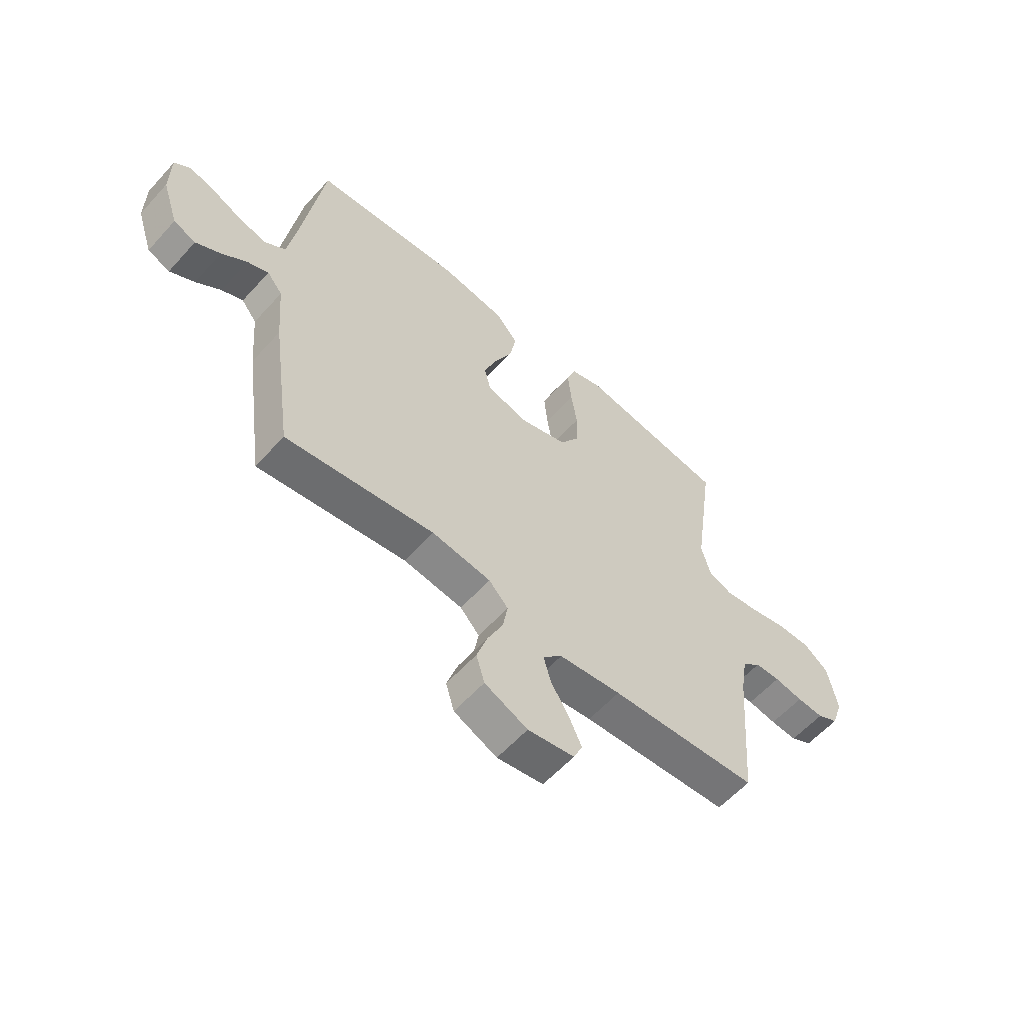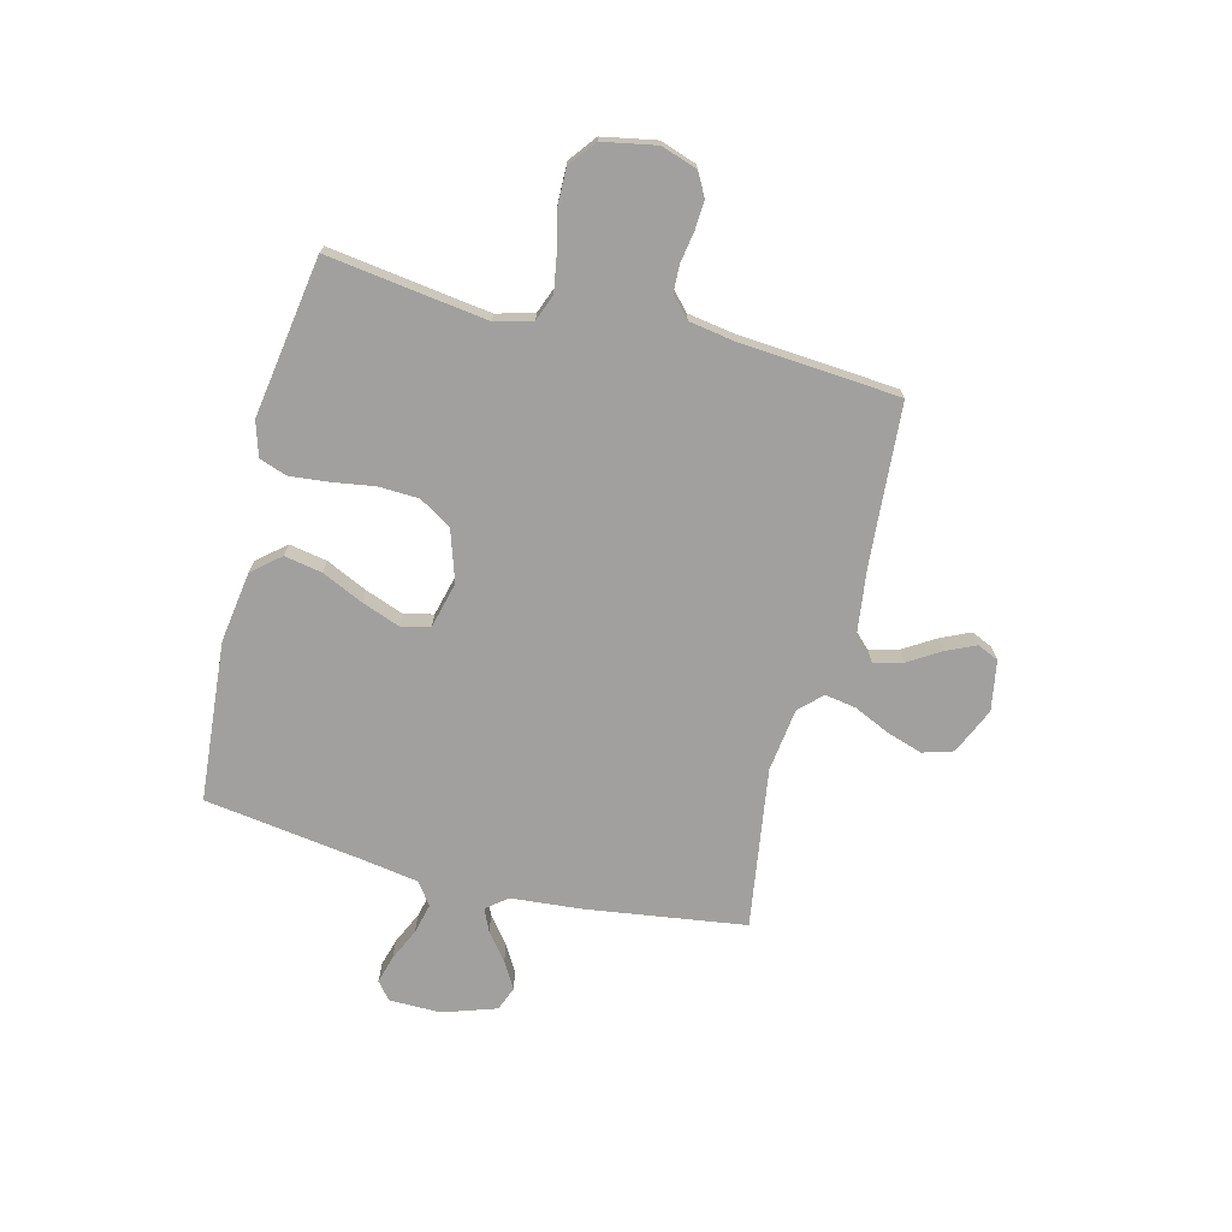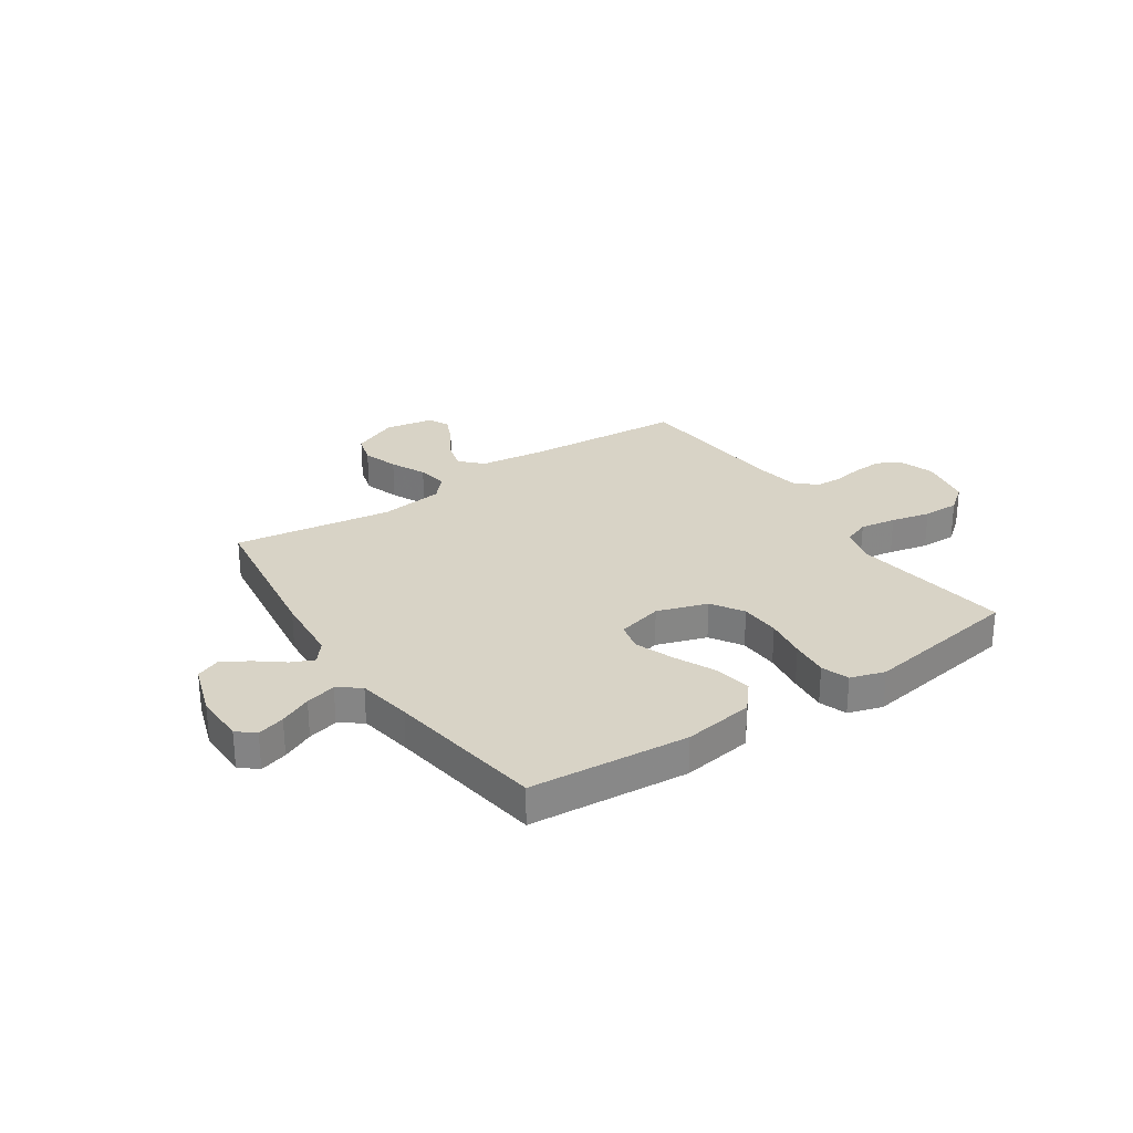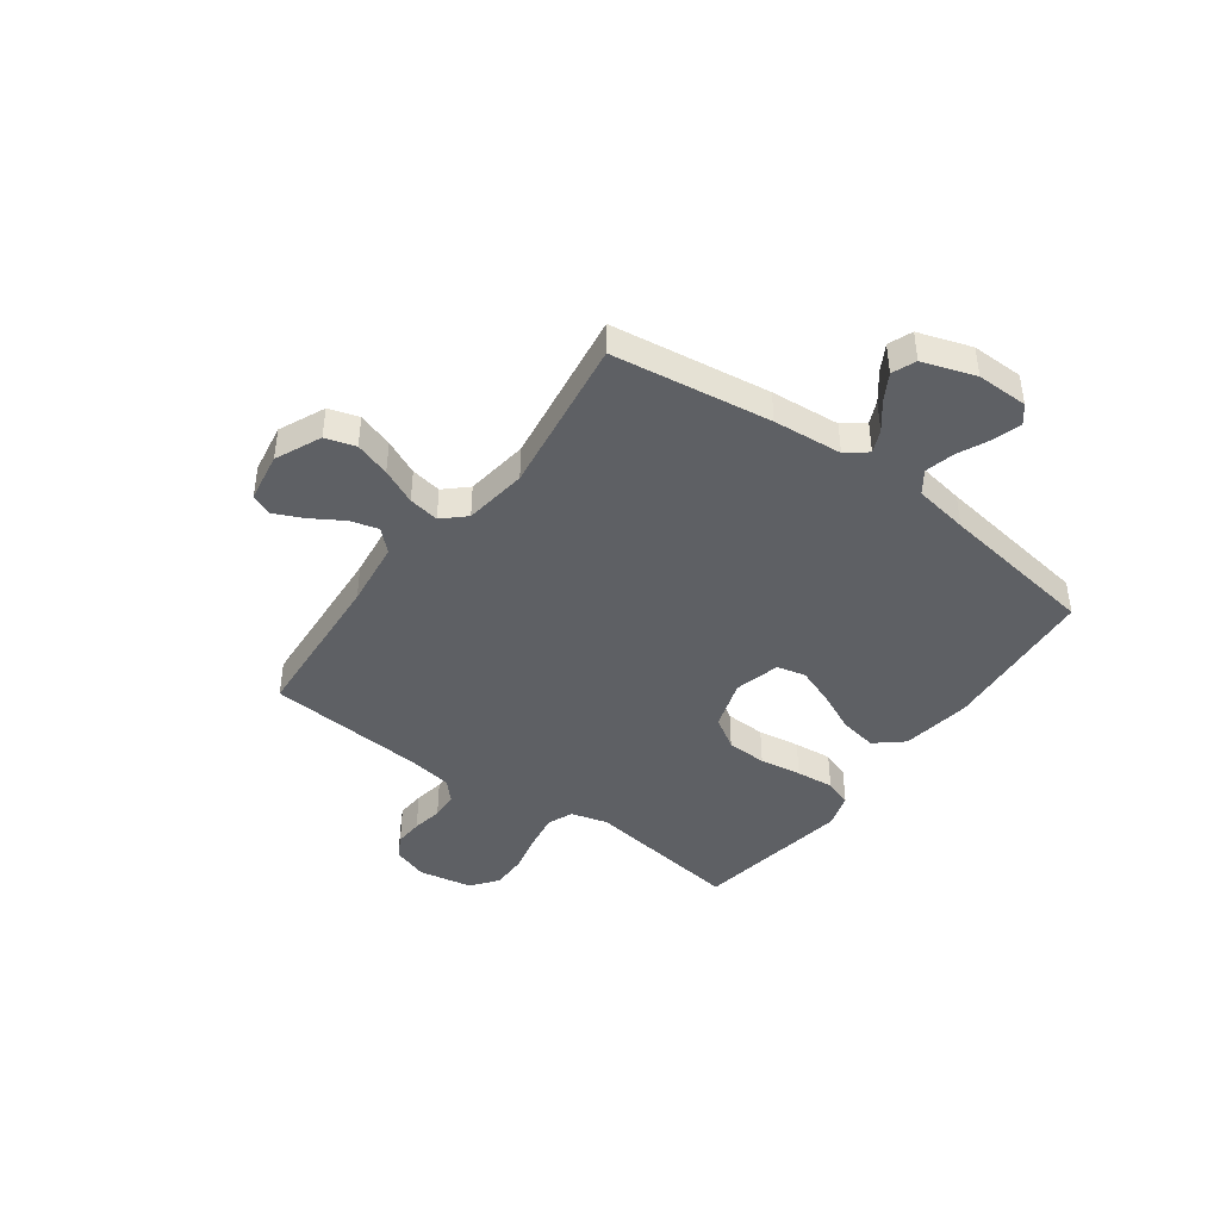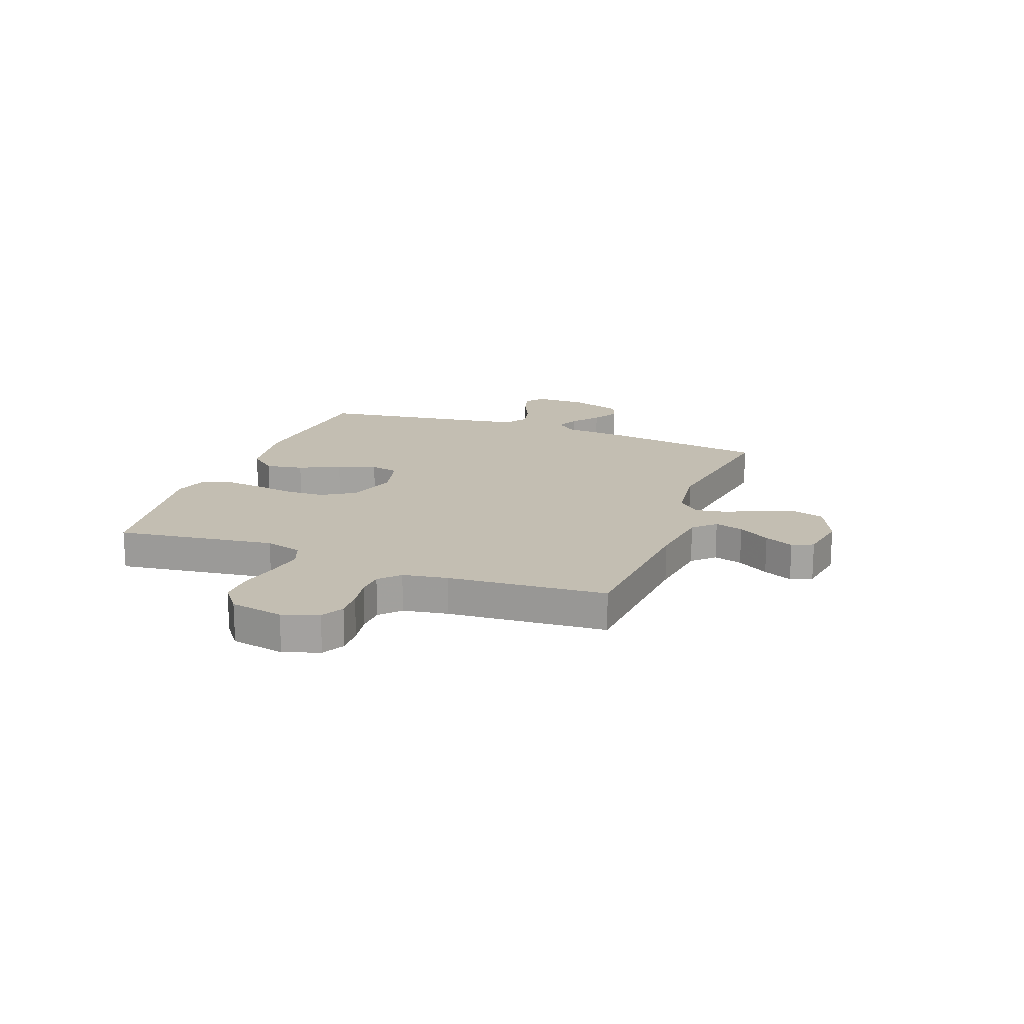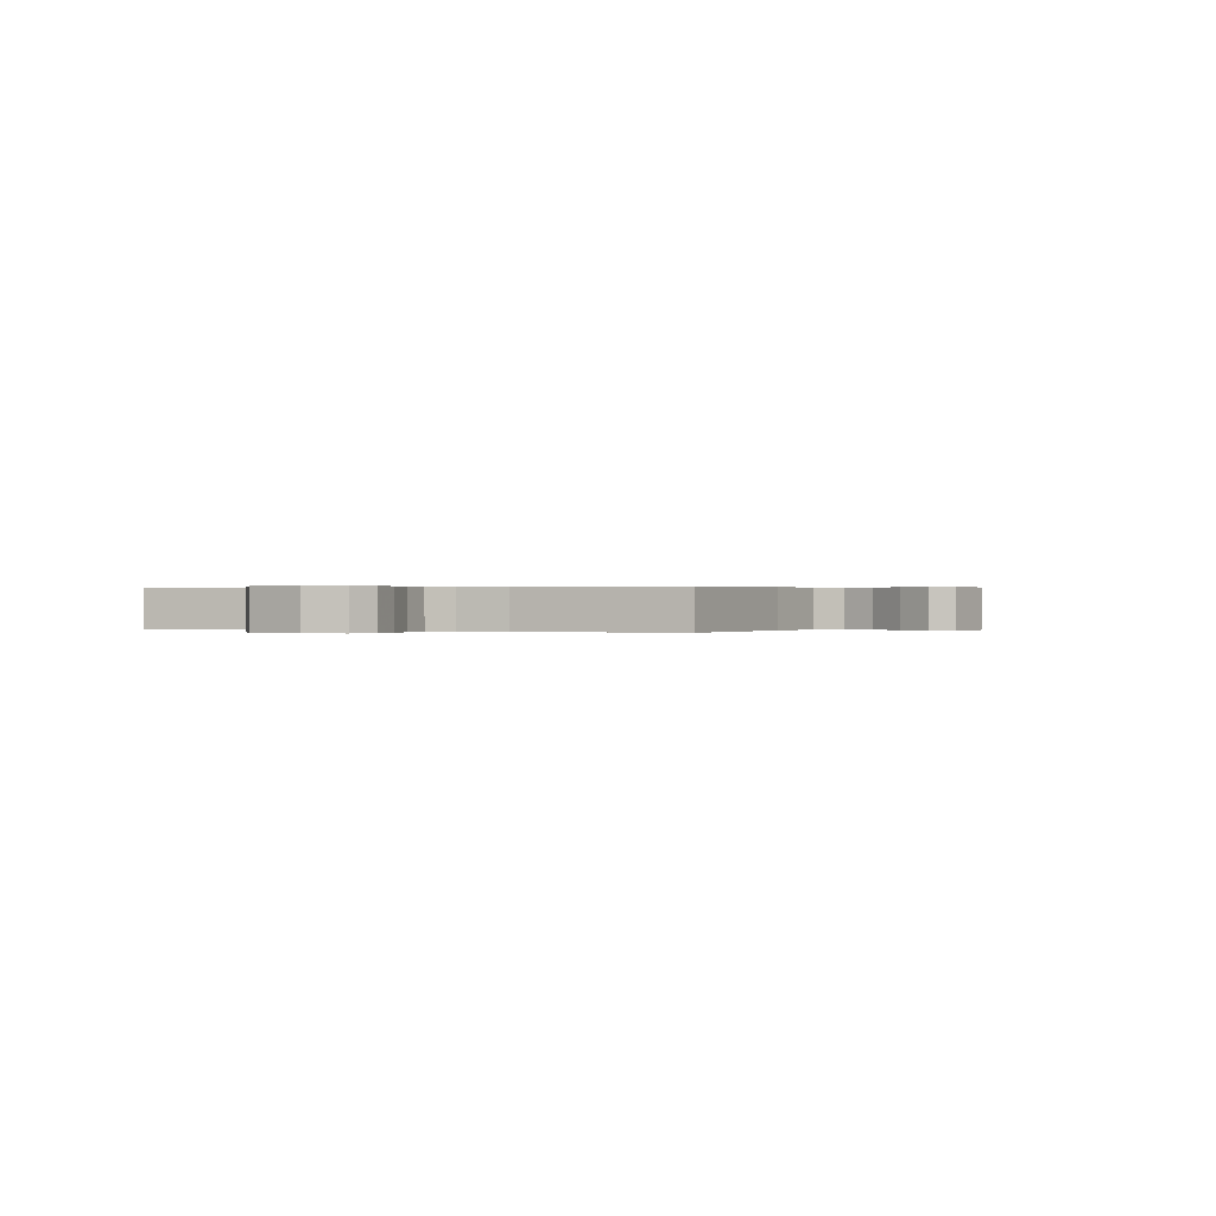
<metadata>
{"format":"obj","ext":"obj","renderer":"f3d","projection":"perspective","resolution":1024,"background":"white","views":[{"elev":-59.0,"azim":-41.7,"up":"+Z"},{"elev":-71.8,"azim":75.9,"up":"+Y"},{"elev":28.0,"azim":-34.0,"up":"+Y"},{"elev":-42.8,"azim":-126.2,"up":"+Y"},{"elev":17.4,"azim":110.7,"up":"+Y"},{"elev":0.2,"azim":114.6,"up":"+Y"}]}
</metadata>
<code>
v 0.5 0.07 0.5
v 0.458 0.07 0.2
v 0.477 0.07 0.13
v 0.526 0.07 0.111
v 0.594 0.07 0.122
v 0.668 0.07 0.139
v 0.736 0.07 0.14
v 0.786 0.07 0.101
v 0.805 0.07 0
v 0.782 0.07 -0.068
v 0.739 0.07 -0.091
v 0.685 0.07 -0.088
v 0.627 0.07 -0.078
v 0.576 0.07 -0.08
v 0.538 0.07 -0.115
v 0.524 0.07 -0.2
v 0.5 0.07 -0.5
v 0.2 0.07 -0.521
v 0.074 0.07 -0.537
v 0.035 0.07 -0.577
v 0.05 0.07 -0.631
v 0.087 0.07 -0.691
v 0.112 0.07 -0.746
v 0.094 0.07 -0.786
v 0 0.07 -0.802
v -0.087 0.07 -0.763
v -0.104 0.07 -0.706
v -0.082 0.07 -0.639
v -0.051 0.07 -0.572
v -0.041 0.07 -0.514
v -0.08 0.07 -0.472
v -0.2 0.07 -0.456
v -0.5 0.07 -0.5
v -0.542 0.07 -0.2
v -0.553 0.07 -0.069
v -0.584 0.07 -0.03
v -0.627 0.07 -0.049
v -0.678 0.07 -0.089
v -0.728 0.07 -0.118
v -0.773 0.07 -0.1
v -0.806 0.07 0
v -0.805 0.07 0.097
v -0.772 0.07 0.124
v -0.72 0.07 0.109
v -0.66 0.07 0.081
v -0.603 0.07 0.067
v -0.561 0.07 0.097
v -0.544 0.07 0.2
v -0.5 0.07 0.5
v -0.2 0.07 0.525
v -0.067 0.07 0.505
v -0.023 0.07 0.453
v -0.036 0.07 0.382
v -0.072 0.07 0.305
v -0.099 0.07 0.233
v -0.086 0.07 0.179
v 0 0.07 0.157
v 0.095 0.07 0.188
v 0.133 0.07 0.248
v 0.136 0.07 0.324
v 0.124 0.07 0.403
v 0.117 0.07 0.475
v 0.135 0.07 0.527
v 0.2 0.07 0.547
v 0.5 0 0.5
v 0.458 0 0.2
v 0.477 0 0.13
v 0.526 0 0.111
v 0.594 0 0.122
v 0.668 0 0.139
v 0.736 0 0.14
v 0.786 0 0.101
v 0.805 0 0
v 0.782 0 -0.068
v 0.739 0 -0.091
v 0.685 0 -0.088
v 0.627 0 -0.078
v 0.576 0 -0.08
v 0.538 0 -0.115
v 0.524 0 -0.2
v 0.5 0 -0.5
v 0.2 0 -0.521
v 0.074 0 -0.537
v 0.035 0 -0.577
v 0.05 0 -0.631
v 0.087 0 -0.691
v 0.112 0 -0.746
v 0.094 0 -0.786
v 0 0 -0.802
v -0.087 0 -0.763
v -0.104 0 -0.706
v -0.082 0 -0.639
v -0.051 0 -0.572
v -0.041 0 -0.514
v -0.08 0 -0.472
v -0.2 0 -0.456
v -0.5 0 -0.5
v -0.542 0 -0.2
v -0.553 0 -0.069
v -0.584 0 -0.03
v -0.627 0 -0.049
v -0.678 0 -0.089
v -0.728 0 -0.118
v -0.773 0 -0.1
v -0.806 0 0
v -0.805 0 0.097
v -0.772 0 0.124
v -0.72 0 0.109
v -0.66 0 0.081
v -0.603 0 0.067
v -0.561 0 0.097
v -0.544 0 0.2
v -0.5 0 0.5
v -0.2 0 0.525
v -0.067 0 0.505
v -0.023 0 0.453
v -0.036 0 0.382
v -0.072 0 0.305
v -0.099 0 0.233
v -0.086 0 0.179
v 0 0 0.157
v 0.095 0 0.188
v 0.133 0 0.248
v 0.136 0 0.324
v 0.124 0 0.403
v 0.117 0 0.475
v 0.135 0 0.527
v 0.2 0 0.547
f 63 64 1 2
f 60 61 62 63
f 60 63 2 3
f 59 60 3
f 58 59 3 4
f 57 58 4
f 51 52 53 54
f 51 54 55
f 48 49 50 51
f 47 48 51 55
f 46 47 55 56
f 42 43 44 45
f 42 45 46
f 41 42 46
f 37 38 39 40
f 36 37 40 41
f 32 33 34 35
f 31 32 35 36
f 26 27 28 29
f 24 25 26 29
f 24 29 30
f 21 22 23 24
f 21 24 30
f 20 21 30
f 19 20 30 31
f 16 17 18
f 15 16 18 19
f 14 15 19 31
f 10 11 12 13
f 10 13 14
f 9 10 14
f 8 9 14
f 5 6 7 8
f 4 5 8 14
f 57 4 14 31
f 36 41 46 56
f 31 36 56 57
f 66 65 128 127
f 127 126 125 124
f 67 66 127 124
f 67 124 123
f 68 67 123 122
f 68 122 121
f 118 117 116 115
f 119 118 115
f 115 114 113 112
f 119 115 112 111
f 120 119 111 110
f 109 108 107 106
f 110 109 106
f 110 106 105
f 104 103 102 101
f 105 104 101 100
f 99 98 97 96
f 100 99 96 95
f 93 92 91 90
f 93 90 89 88
f 94 93 88
f 88 87 86 85
f 94 88 85
f 94 85 84
f 95 94 84 83
f 82 81 80
f 83 82 80 79
f 95 83 79 78
f 77 76 75 74
f 78 77 74
f 78 74 73
f 78 73 72
f 72 71 70 69
f 78 72 69 68
f 95 78 68 121
f 120 110 105 100
f 121 120 100 95
f 1 65 66 2
f 2 66 67 3
f 3 67 68 4
f 4 68 69 5
f 5 69 70 6
f 6 70 71 7
f 7 71 72 8
f 8 72 73 9
f 9 73 74 10
f 10 74 75 11
f 11 75 76 12
f 12 76 77 13
f 13 77 78 14
f 14 78 79 15
f 15 79 80 16
f 16 80 81 17
f 17 81 82 18
f 18 82 83 19
f 19 83 84 20
f 20 84 85 21
f 21 85 86 22
f 22 86 87 23
f 23 87 88 24
f 24 88 89 25
f 25 89 90 26
f 26 90 91 27
f 27 91 92 28
f 28 92 93 29
f 29 93 94 30
f 30 94 95 31
f 31 95 96 32
f 32 96 97 33
f 33 97 98 34
f 34 98 99 35
f 35 99 100 36
f 36 100 101 37
f 37 101 102 38
f 38 102 103 39
f 39 103 104 40
f 40 104 105 41
f 41 105 106 42
f 42 106 107 43
f 43 107 108 44
f 44 108 109 45
f 45 109 110 46
f 46 110 111 47
f 47 111 112 48
f 48 112 113 49
f 49 113 114 50
f 50 114 115 51
f 51 115 116 52
f 52 116 117 53
f 53 117 118 54
f 54 118 119 55
f 55 119 120 56
f 56 120 121 57
f 57 121 122 58
f 58 122 123 59
f 59 123 124 60
f 60 124 125 61
f 61 125 126 62
f 62 126 127 63
f 63 127 128 64
f 64 128 65 1

</code>
